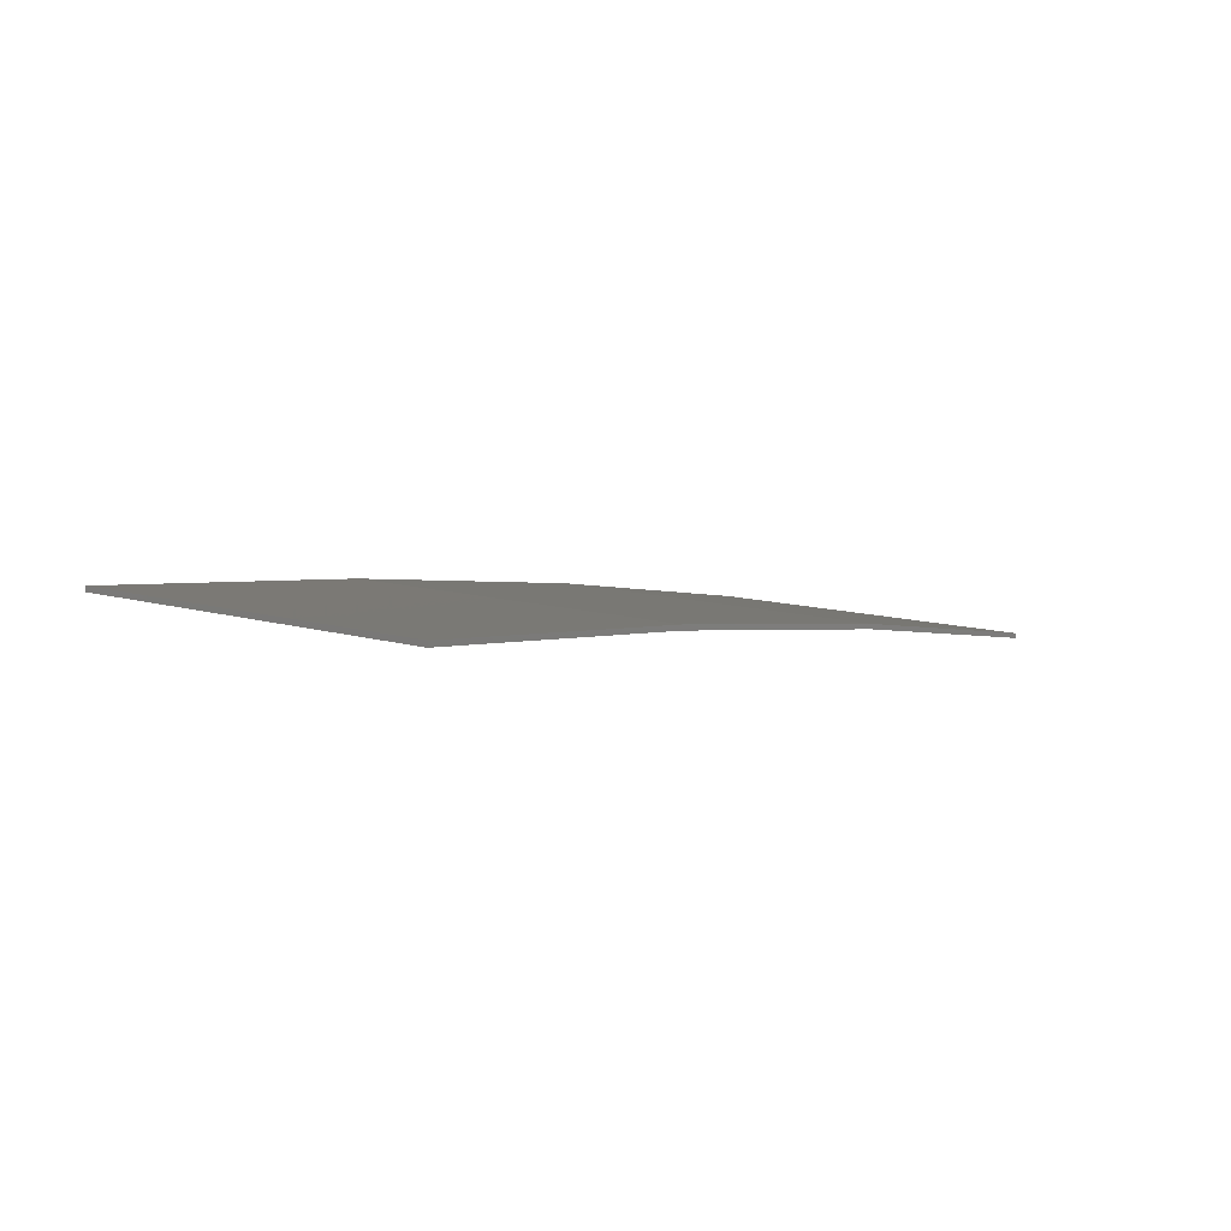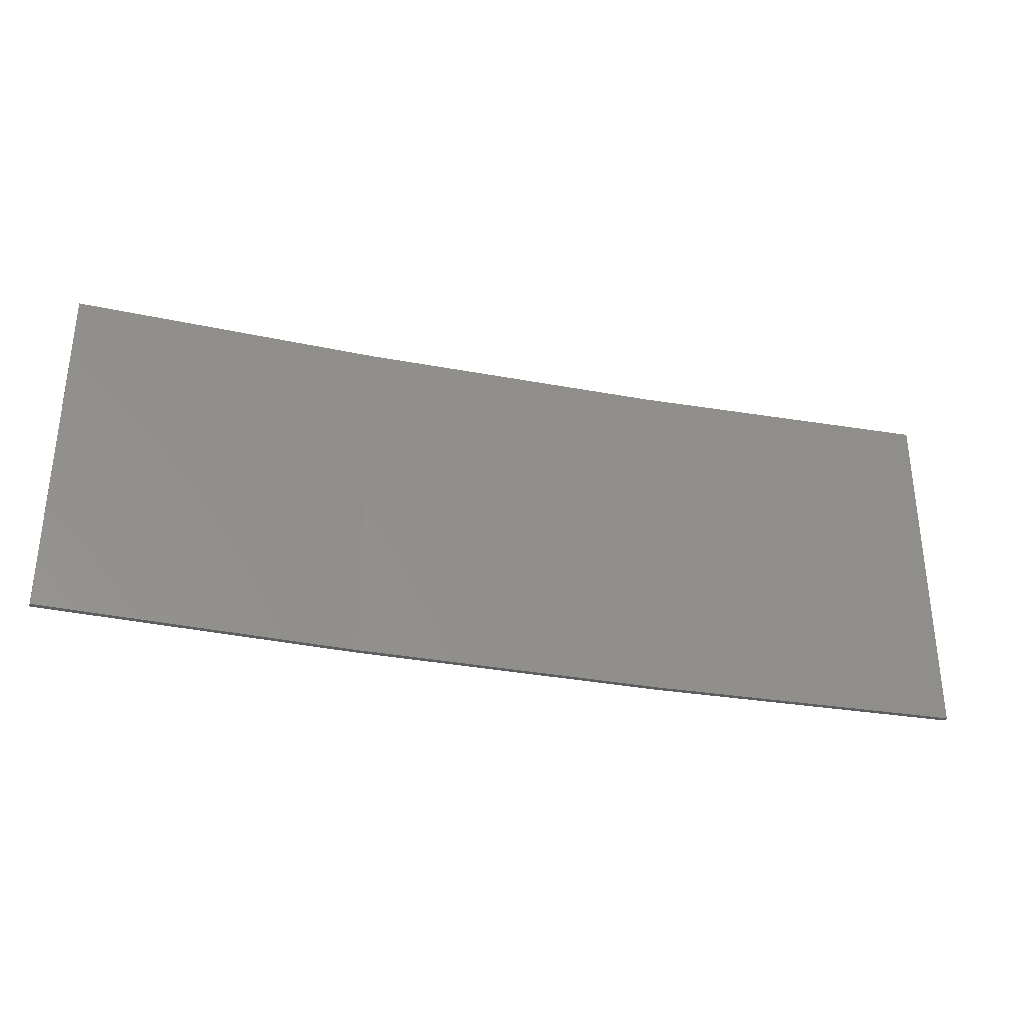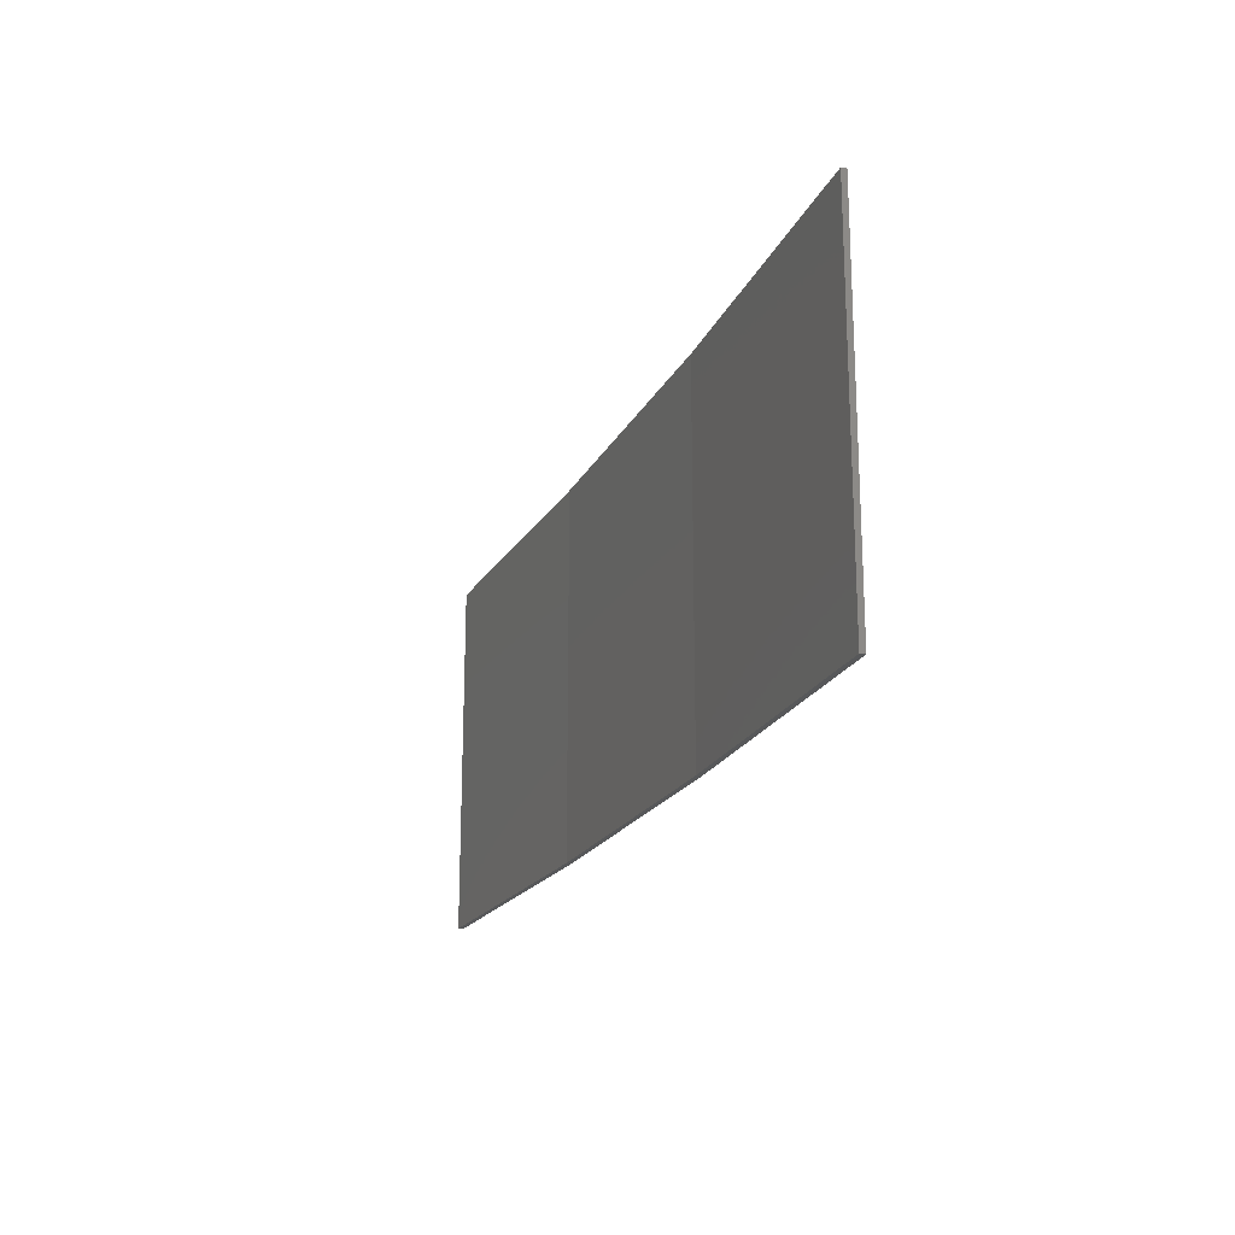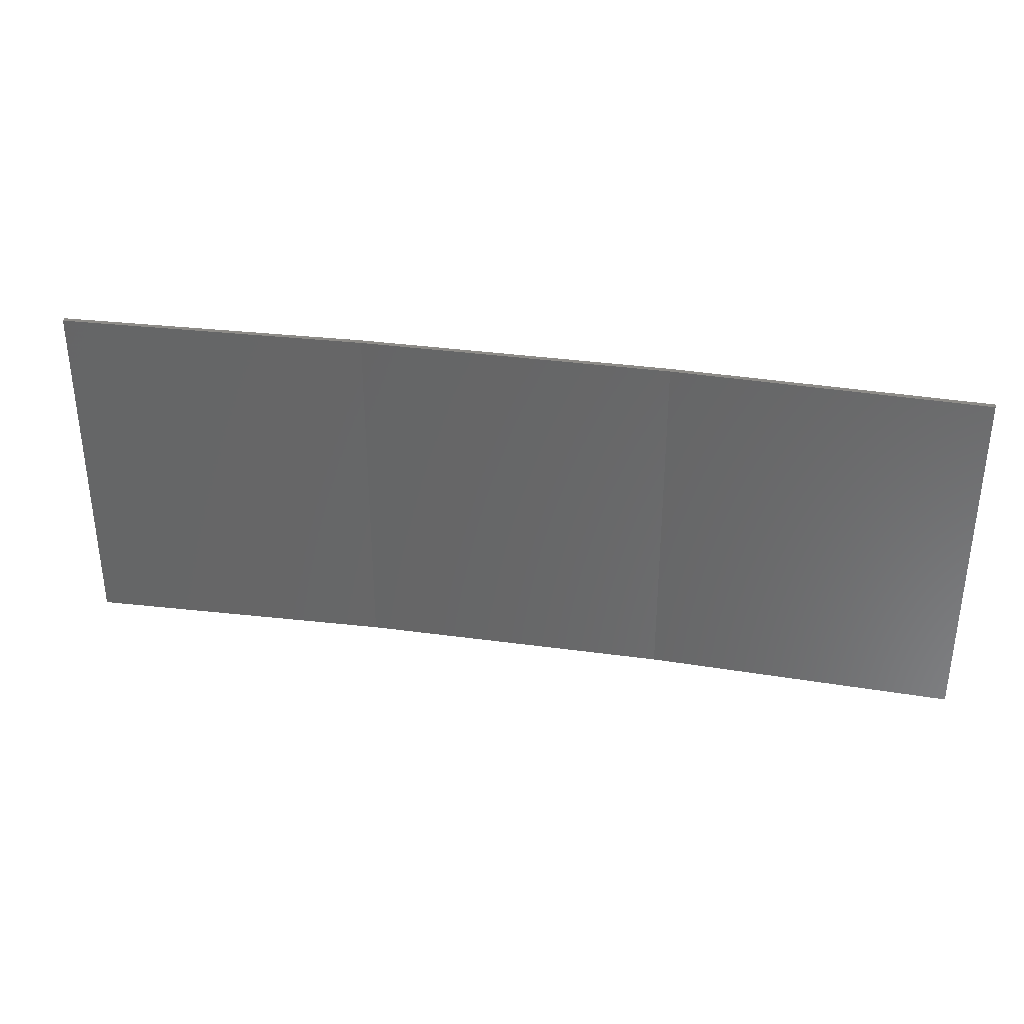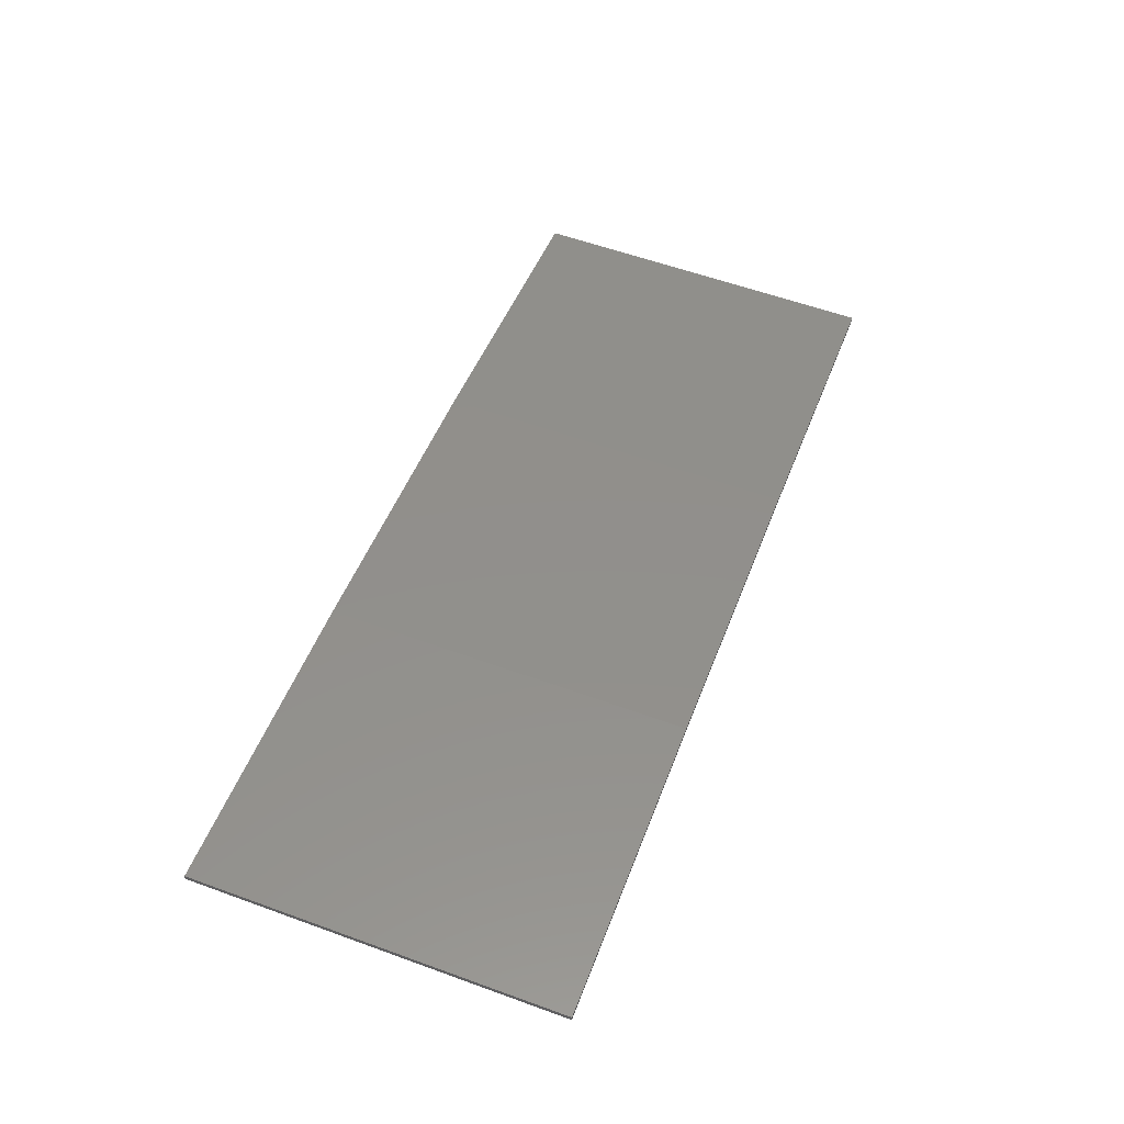
<metadata>
{"format":"stl","ext":"stl","renderer":"f3d","projection":"perspective","resolution":1024,"background":"white","views":[{"elev":10.9,"azim":126.7,"up":"+Y"},{"elev":-33.3,"azim":-5.7,"up":"+Z"},{"elev":-19.6,"azim":78.8,"up":"+Z"},{"elev":34.8,"azim":19.3,"up":"+Z"},{"elev":58.6,"azim":110.5,"up":"+Y"}]}
</metadata>
<code>
# stl→obj: 16 verts, 28 faces
v -12.95 3.449 34.98
v -9.907 3.818 34.98
v -9.907 3.818 31.41
v -12.95 3.449 31.41
v -15.98 2.977 34.98
v -15.98 2.977 31.41
v -18.99 2.402 34.98
v -18.99 2.402 31.41
v -18.98 2.353 31.41
v -18.98 2.353 34.98
v -9.902 3.768 31.41
v -12.94 3.399 34.98
v -12.94 3.399 31.41
v -9.902 3.768 34.98
v -15.97 2.927 34.98
v -15.97 2.927 31.41
f 1 2 3
f 1 3 4
f 5 4 6
f 5 1 4
f 7 6 8
f 7 5 6
f 7 9 10
f 8 9 7
f 11 12 13
f 14 12 11
f 13 15 16
f 12 15 13
f 16 10 9
f 15 10 16
f 14 3 2
f 11 3 14
f 6 16 9
f 6 9 8
f 4 13 16
f 4 16 6
f 3 11 13
f 3 13 4
f 15 5 10
f 10 5 7
f 12 1 15
f 15 1 5
f 14 2 12
f 12 2 1

</code>
